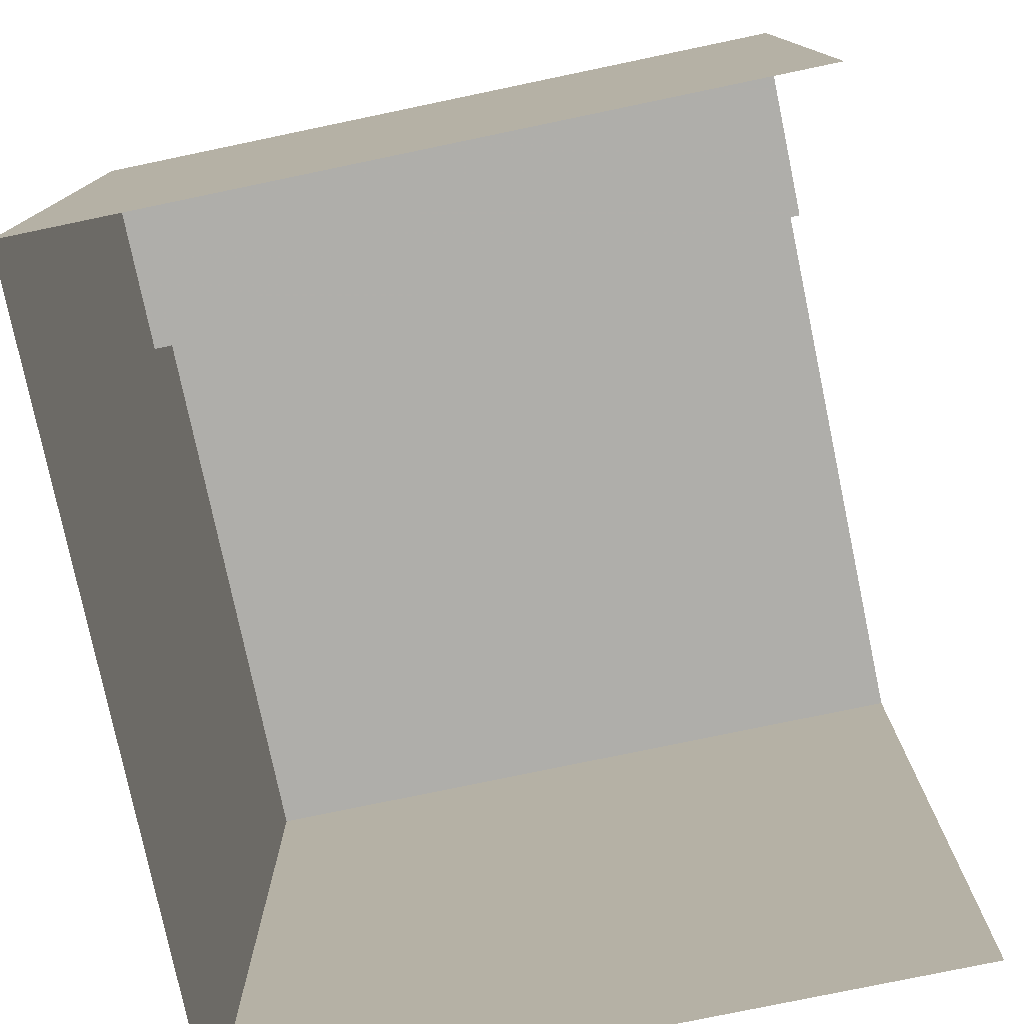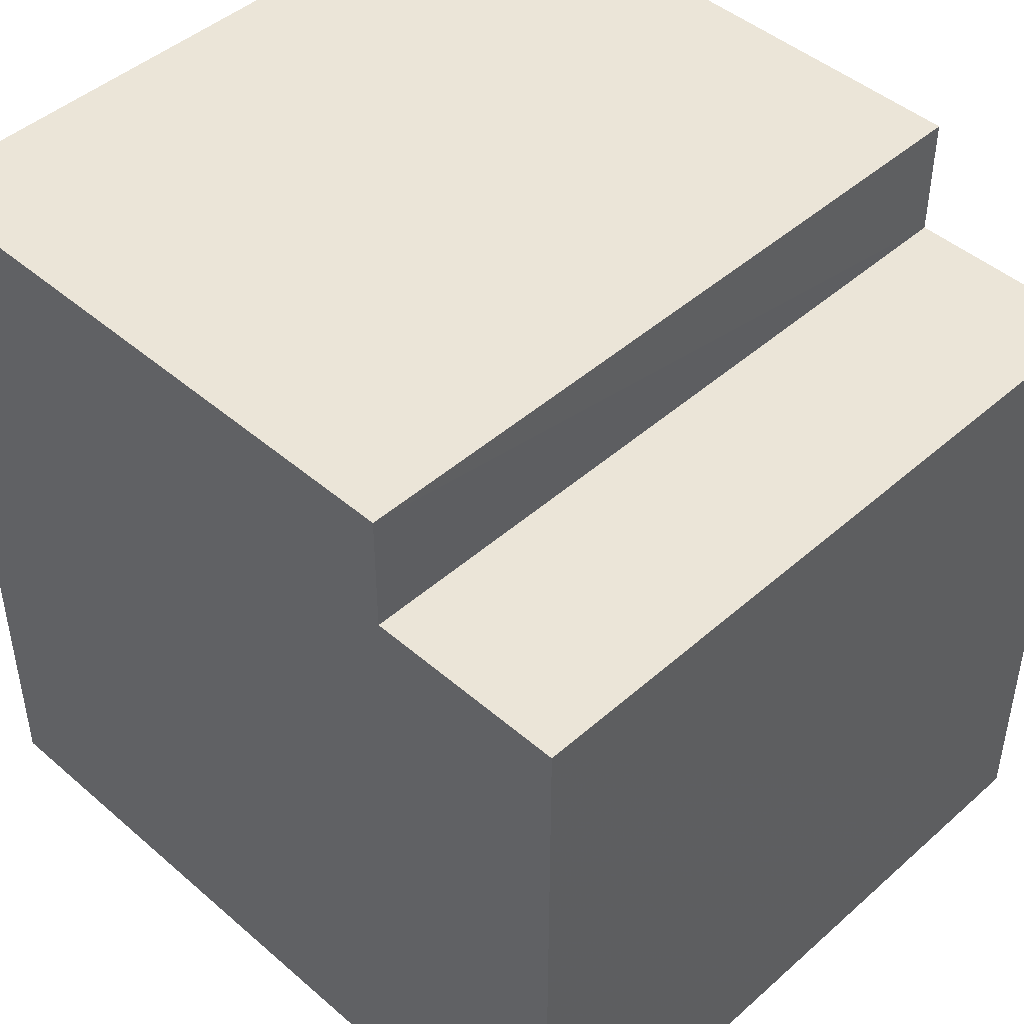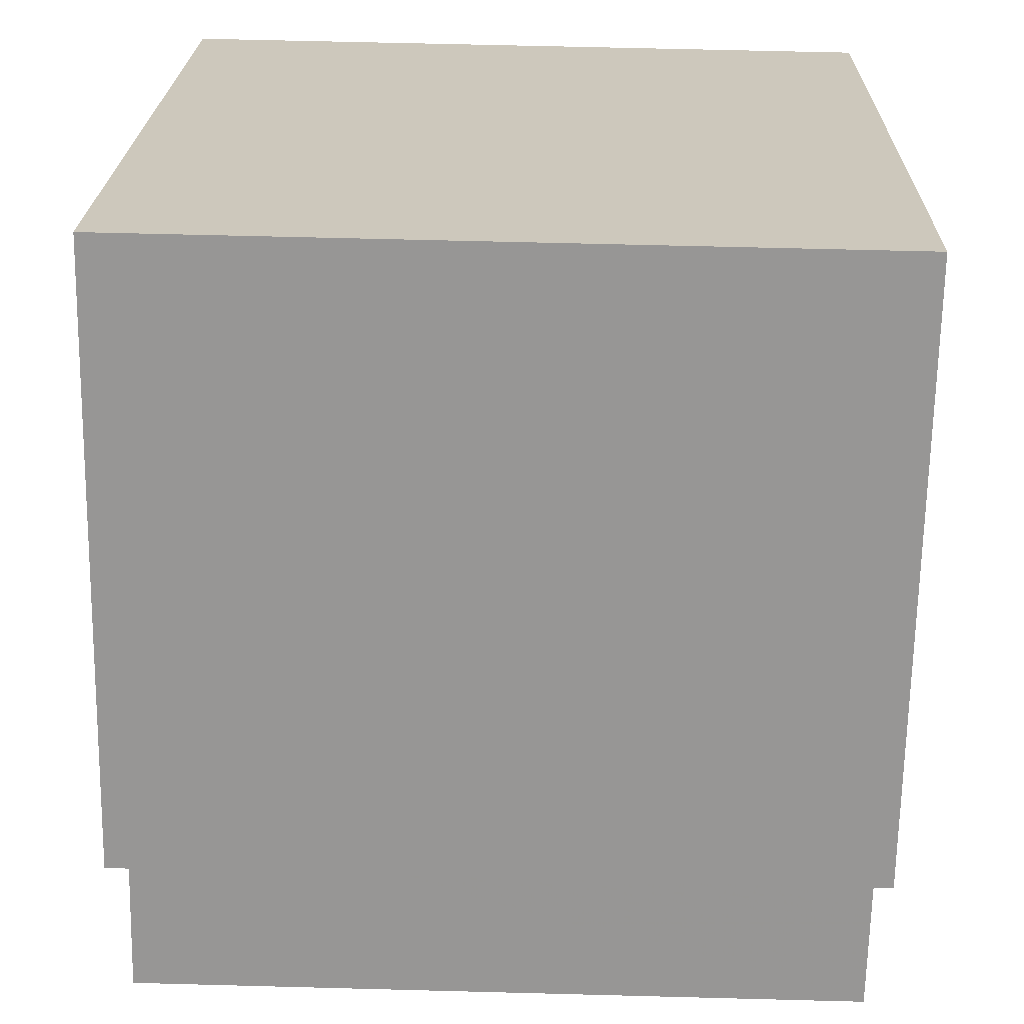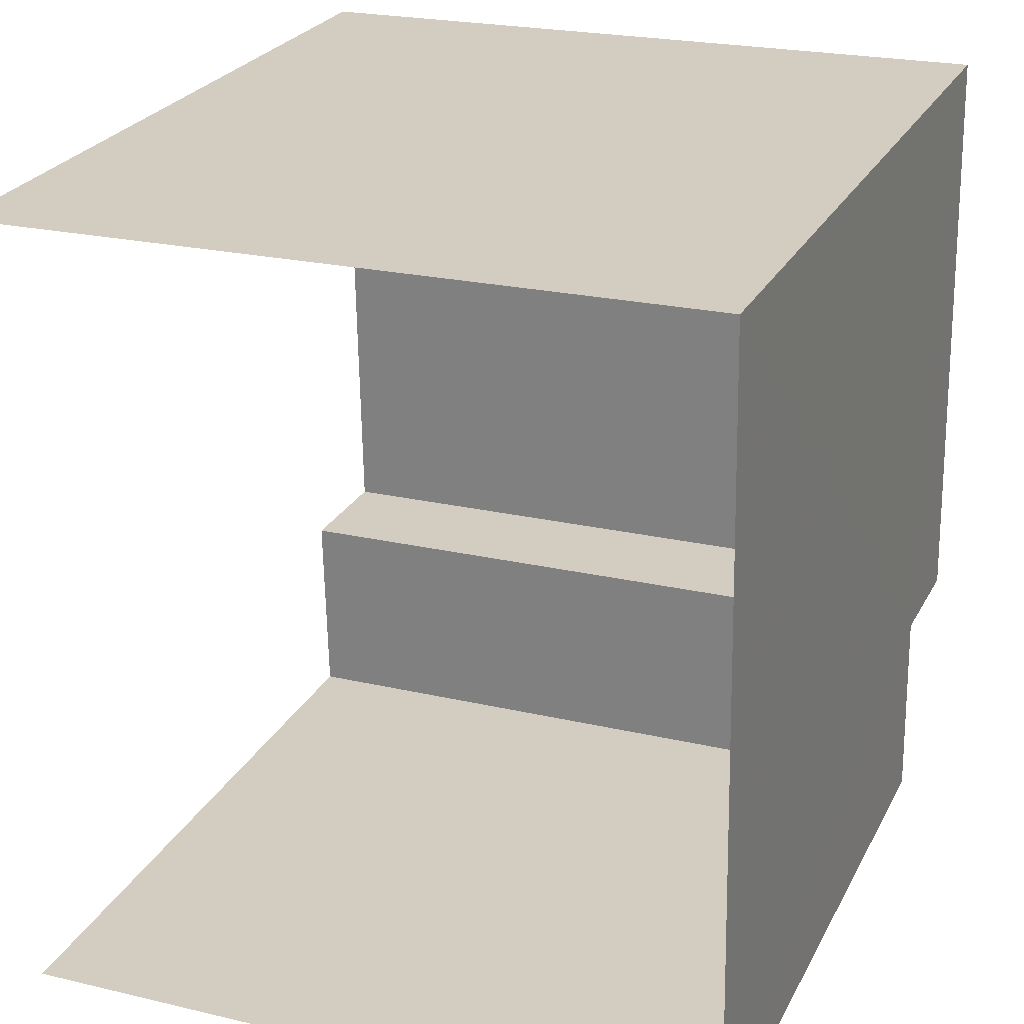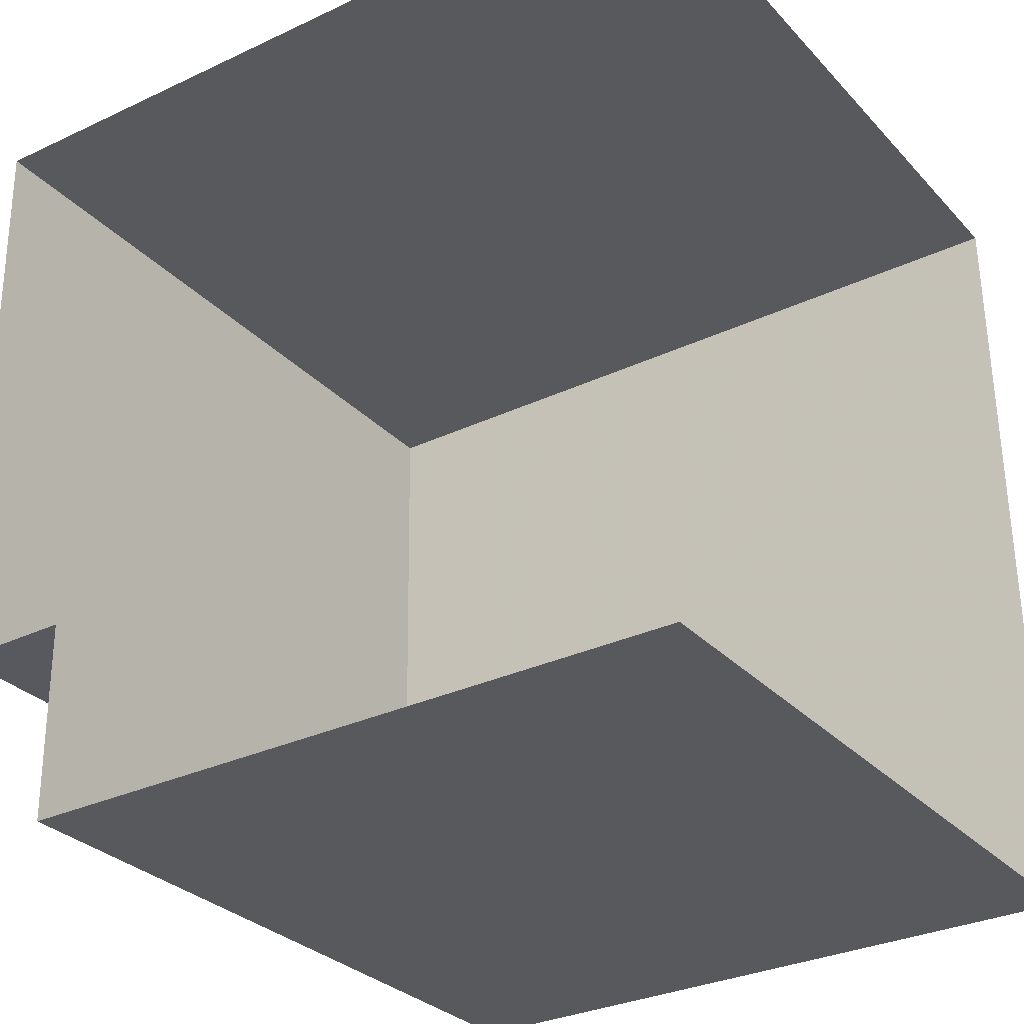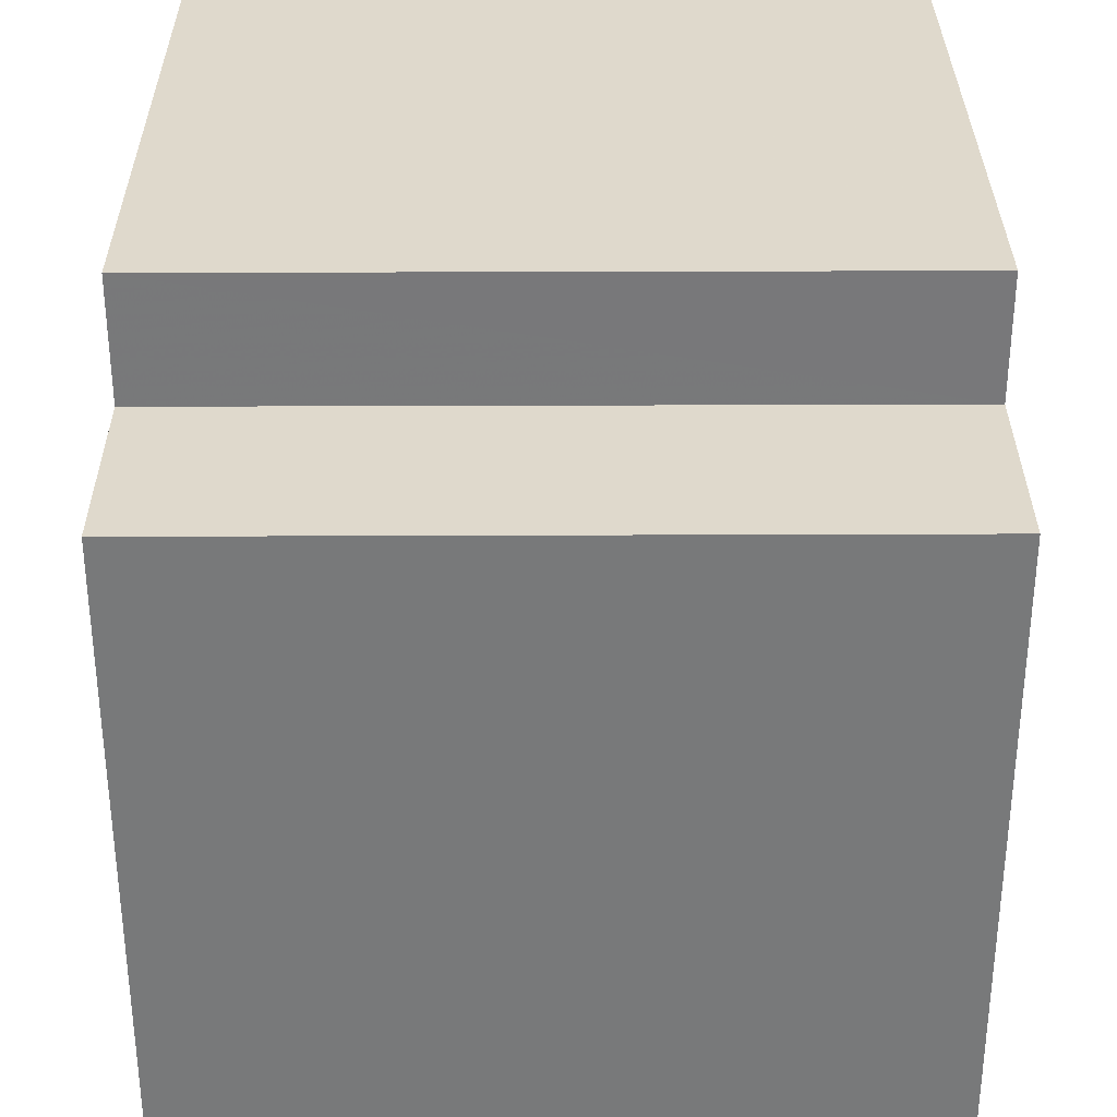
<metadata>
{"format":"obj","ext":"obj","renderer":"f3d","projection":"perspective","resolution":1024,"background":"white","views":[{"elev":-77.6,"azim":10.8,"up":"+Z"},{"elev":45.7,"azim":-46.3,"up":"+Z"},{"elev":22.0,"azim":1.3,"up":"+Y"},{"elev":25.2,"azim":-158.0,"up":"+Y"},{"elev":-31.0,"azim":124.1,"up":"+Y"},{"elev":32.4,"azim":-1.3,"up":"+Z"}]}
</metadata>
<code>
v -3.736e+05 -1.033e+05 28.86
v -3.736e+05 -1.033e+05 28.86
v -3.736e+05 -1.033e+05 28.86
v -3.736e+05 -1.033e+05 28.86
v -3.736e+05 -1.033e+05 40.23
v -3.736e+05 -1.033e+05 40.23
v -3.736e+05 -1.033e+05 40.23
v -3.736e+05 -1.033e+05 40.23
v -3.736e+05 -1.033e+05 42.28
v -3.736e+05 -1.033e+05 42.28
v -3.736e+05 -1.033e+05 42.28
v -3.736e+05 -1.033e+05 42.28
f 1 2 3
f 4 1 3
f 9 8 3
f 3 8 4
f 9 12 8
f 4 8 7
f 5 6 7
f 8 5 7
f 9 10 11
f 12 9 11
f 6 1 4
f 7 6 4
f 8 12 11
f 5 8 11
f 10 3 2
f 10 9 3
f 11 10 5
f 10 2 5
f 5 1 6
f 5 2 1

</code>
